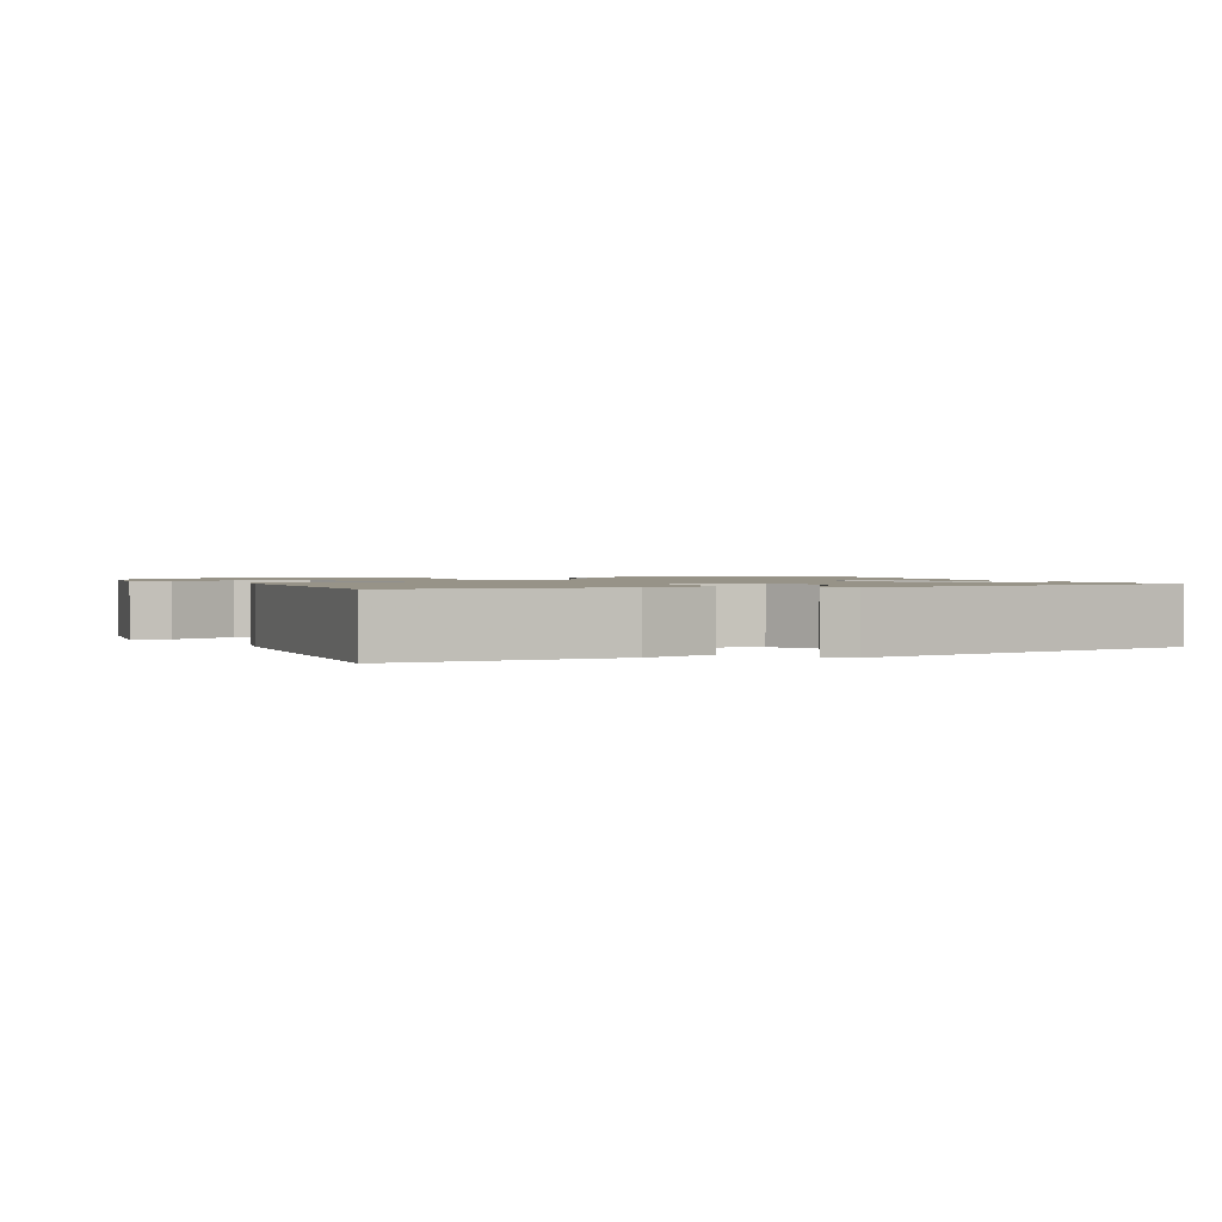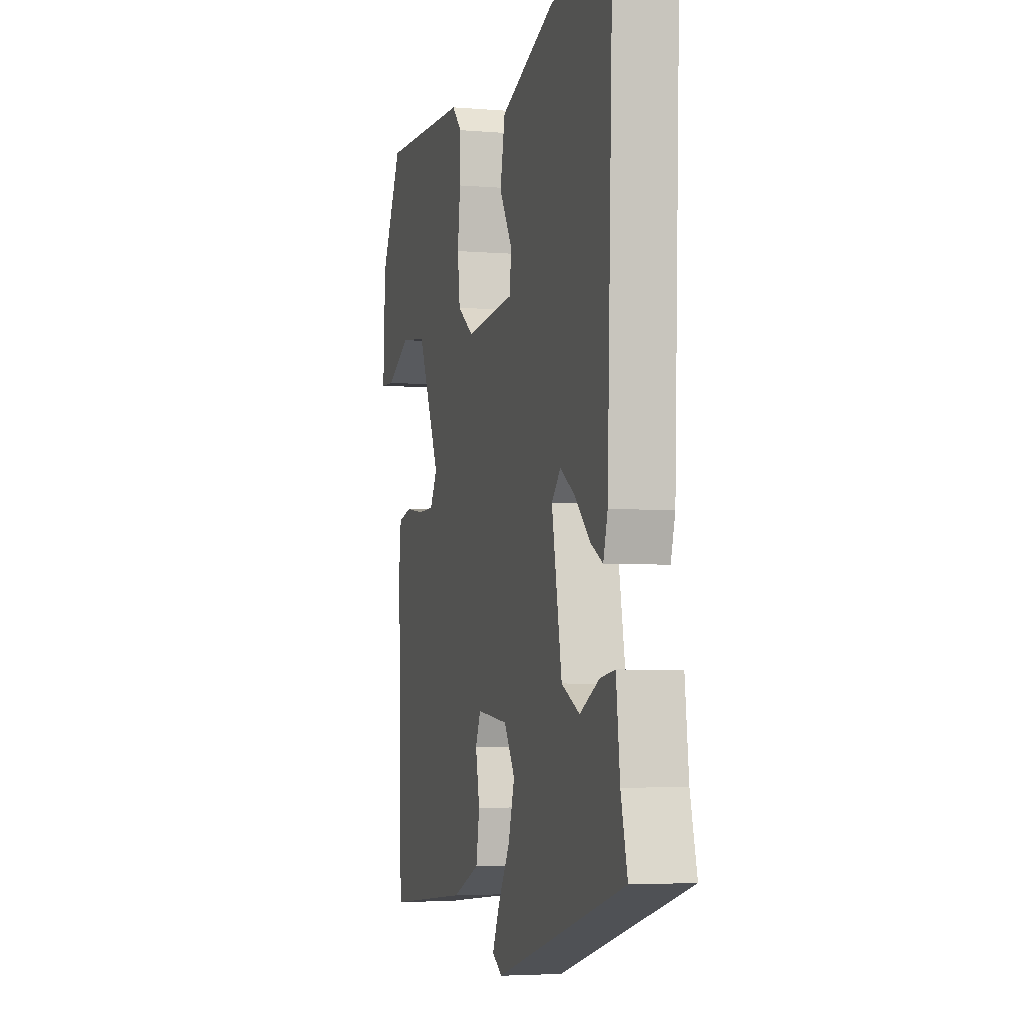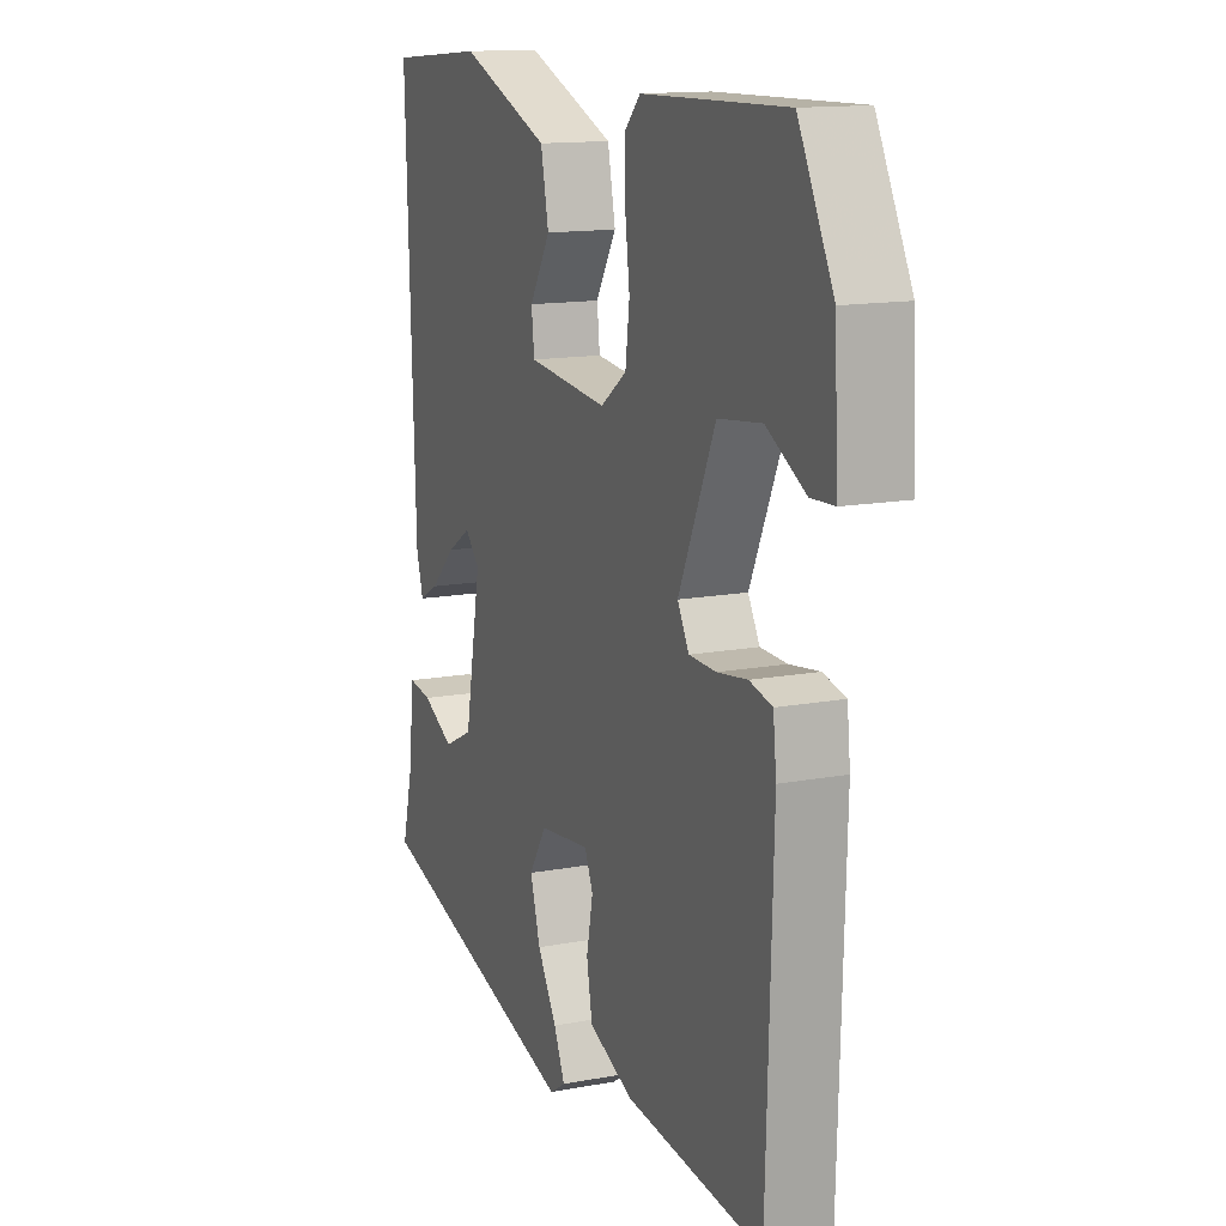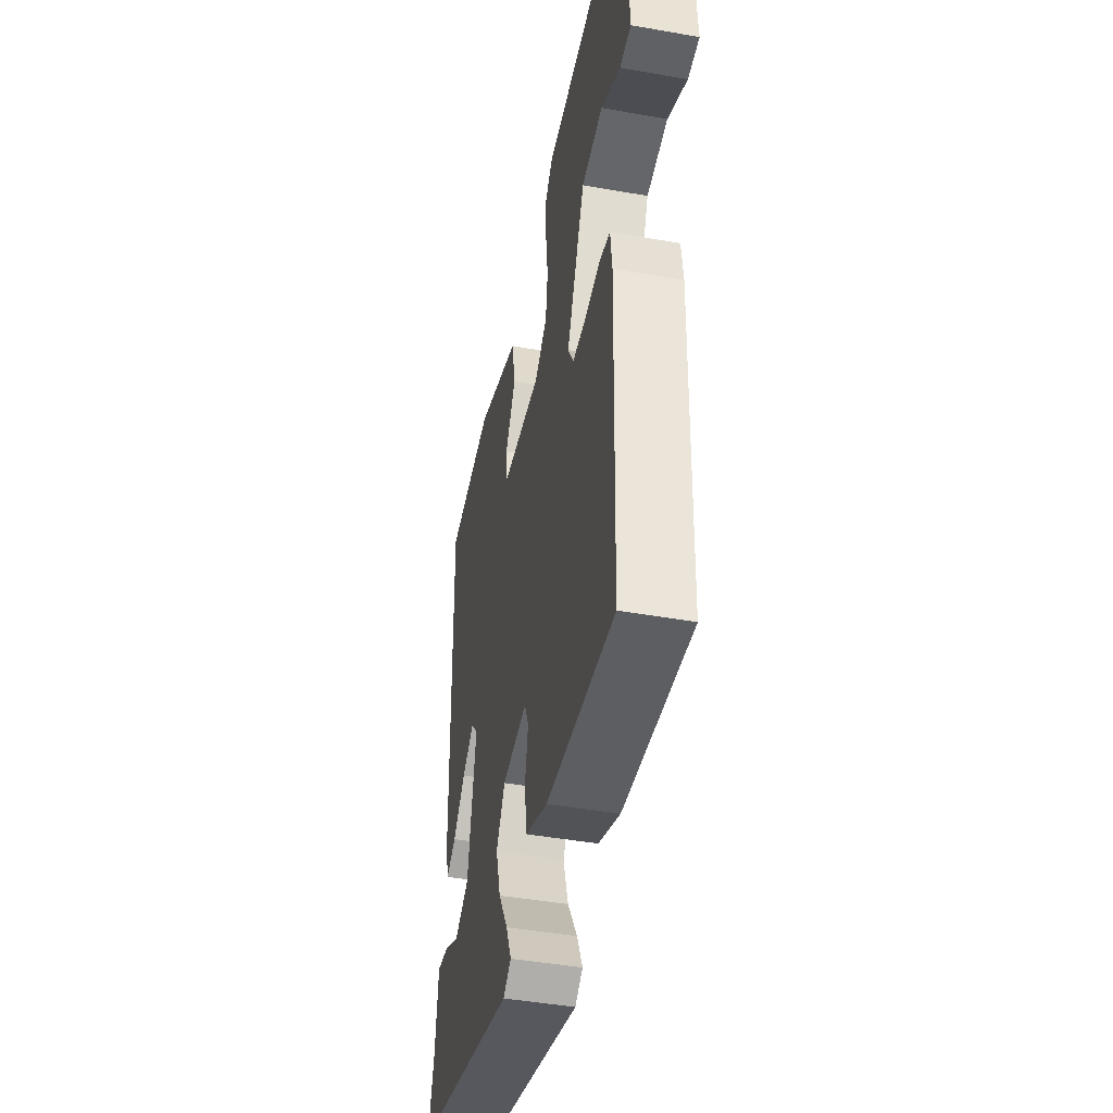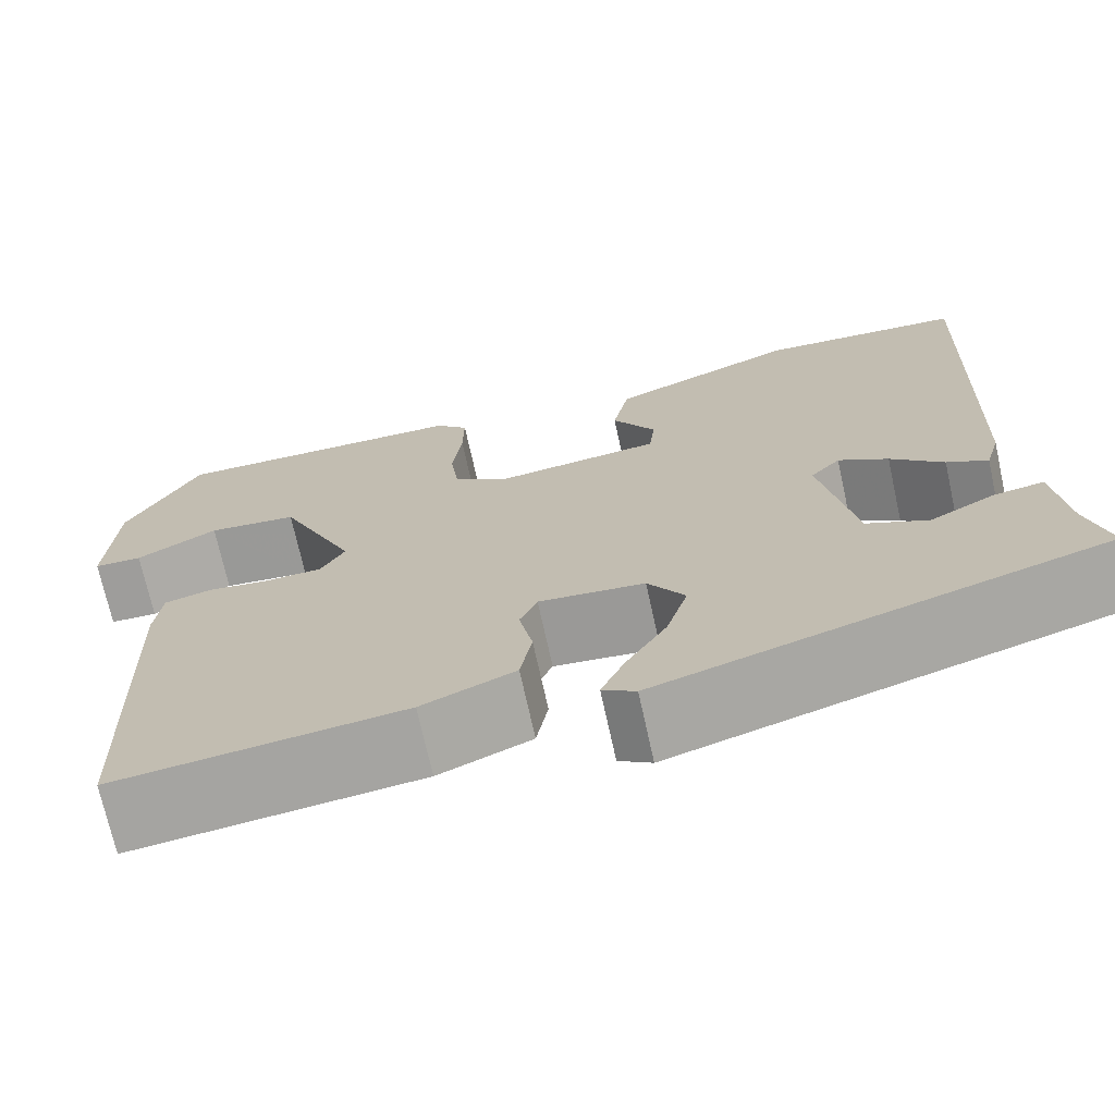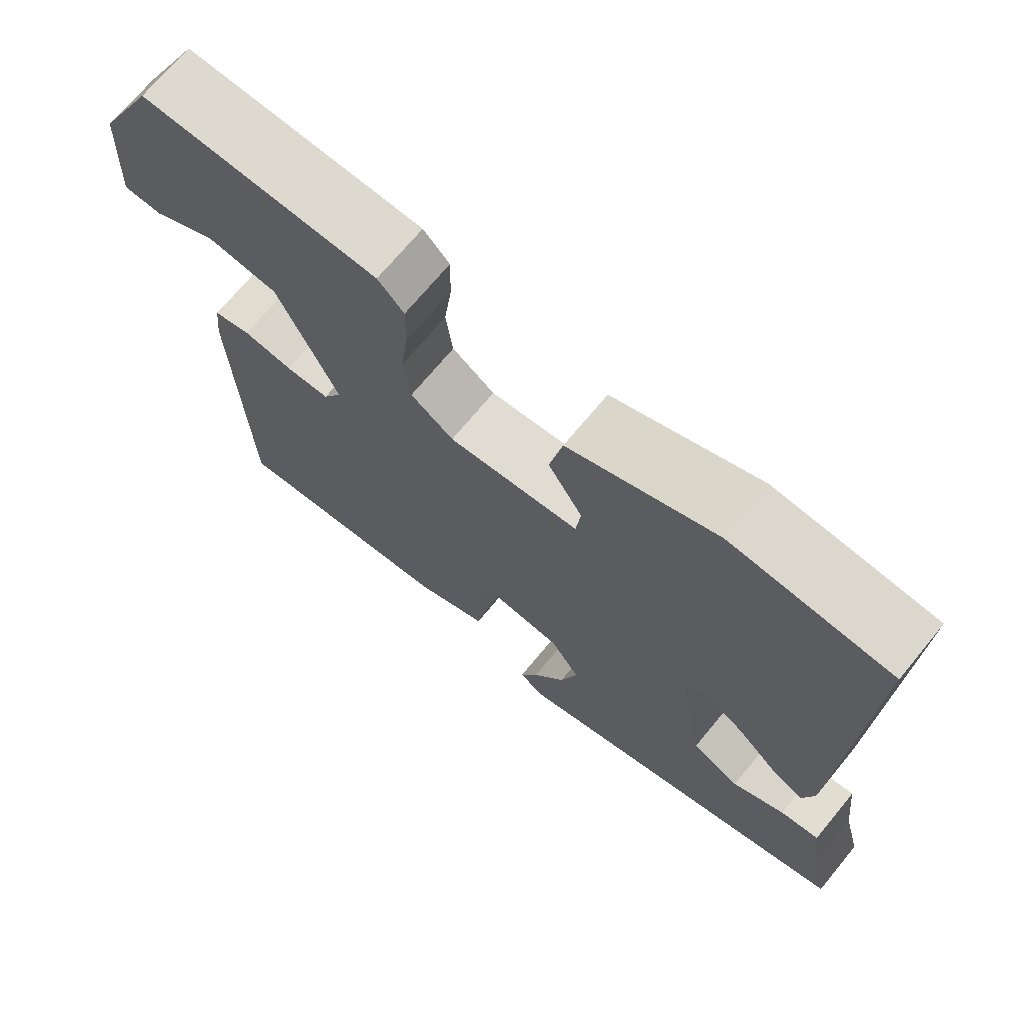
<metadata>
{"format":"obj","ext":"obj","renderer":"f3d","projection":"perspective","resolution":1024,"background":"white","views":[{"elev":1.4,"azim":160.9,"up":"+Y"},{"elev":-4.1,"azim":-105.5,"up":"+Z"},{"elev":13.7,"azim":67.0,"up":"+Z"},{"elev":-45.1,"azim":78.4,"up":"+Z"},{"elev":-71.5,"azim":-167.6,"up":"+Z"},{"elev":70.7,"azim":-140.4,"up":"+Z"}]}
</metadata>
<code>
v -0.517 0.07 -0.391
v -0.494 0.07 -0.301
v -0.481 0.07 -0.188
v -0.43 0.07 -0.196
v -0.362 0.07 -0.232
v -0.299 0.07 -0.201
v -0.264 0.07 -0.011
v -0.295 0.07 0.023
v -0.346 0.07 -0.009
v -0.4 0.07 -0.061
v -0.442 0.07 -0.084
v -0.457 0.07 -0.031
v -0.476 0.07 0.508
v -0.268 0.07 0.525
v -0.075 0.07 0.447
v -0.058 0.07 0.363
v -0.103 0.07 0.288
v -0.097 0.07 0.234
v 0.075 0.07 0.215
v 0.131 0.07 0.255
v 0.14 0.07 0.326
v 0.13 0.07 0.405
v 0.129 0.07 0.473
v 0.163 0.07 0.509
v 0.473 0.07 0.517
v 0.548 0.07 0.369
v 0.556 0.07 0.21
v 0.506 0.07 0.208
v 0.422 0.07 0.255
v 0.329 0.07 0.244
v 0.25 0.07 0.067
v 0.275 0.07 0.022
v 0.333 0.07 0.02
v 0.398 0.07 0.029
v 0.447 0.07 0.017
v 0.454 0.07 -0.048
v 0.44 0.07 -0.485
v 0.144 0.07 -0.453
v 0.048 0.07 -0.412
v 0.036 0.07 -0.344
v 0.05 0.07 -0.274
v 0.032 0.07 -0.232
v -0.077 0.07 -0.244
v -0.115 0.07 -0.304
v -0.093 0.07 -0.378
v -0.051 0.07 -0.449
v -0.027 0.07 -0.504
v -0.061 0.07 -0.526
v -0.517 0 -0.391
v -0.494 0 -0.301
v -0.481 0 -0.188
v -0.43 0 -0.196
v -0.362 0 -0.232
v -0.299 0 -0.201
v -0.264 0 -0.011
v -0.295 0 0.023
v -0.346 0 -0.009
v -0.4 0 -0.061
v -0.442 0 -0.084
v -0.457 0 -0.031
v -0.476 0 0.508
v -0.268 0 0.525
v -0.075 0 0.447
v -0.058 0 0.363
v -0.103 0 0.288
v -0.097 0 0.234
v 0.075 0 0.215
v 0.131 0 0.255
v 0.14 0 0.326
v 0.13 0 0.405
v 0.129 0 0.473
v 0.163 0 0.509
v 0.473 0 0.517
v 0.548 0 0.369
v 0.556 0 0.21
v 0.506 0 0.208
v 0.422 0 0.255
v 0.329 0 0.244
v 0.25 0 0.067
v 0.275 0 0.022
v 0.333 0 0.02
v 0.398 0 0.029
v 0.447 0 0.017
v 0.454 0 -0.048
v 0.44 0 -0.485
v 0.144 0 -0.453
v 0.048 0 -0.412
v 0.036 0 -0.344
v 0.05 0 -0.274
v 0.032 0 -0.232
v -0.077 0 -0.244
v -0.115 0 -0.304
v -0.093 0 -0.378
v -0.051 0 -0.449
v -0.027 0 -0.504
v -0.061 0 -0.526
f 45 46 47 48
f 44 45 48 1
f 43 44 1 2
f 38 39 40 41
f 38 41 42
f 37 38 42
f 36 37 42
f 33 34 35 36
f 32 33 36 42
f 31 32 42 43
f 26 27 28 29
f 26 29 30
f 25 26 30
f 24 25 30
f 21 22 23 24
f 21 24 30 31
f 14 15 16 17
f 14 17 18
f 13 14 18
f 12 13 18
f 9 10 11 12
f 8 9 12 18
f 7 8 18 19
f 2 3 4 5
f 2 5 6
f 43 2 6
f 20 21 31
f 19 20 31 43
f 6 7 19 43
f 96 95 94 93
f 49 96 93 92
f 50 49 92 91
f 89 88 87 86
f 90 89 86
f 90 86 85
f 90 85 84
f 84 83 82 81
f 90 84 81 80
f 91 90 80 79
f 77 76 75 74
f 78 77 74
f 78 74 73
f 78 73 72
f 72 71 70 69
f 79 78 72 69
f 65 64 63 62
f 66 65 62
f 66 62 61
f 66 61 60
f 60 59 58 57
f 66 60 57 56
f 67 66 56 55
f 53 52 51 50
f 54 53 50
f 54 50 91
f 79 69 68
f 91 79 68 67
f 91 67 55 54
f 1 49 50 2
f 2 50 51 3
f 3 51 52 4
f 4 52 53 5
f 5 53 54 6
f 6 54 55 7
f 7 55 56 8
f 8 56 57 9
f 9 57 58 10
f 10 58 59 11
f 11 59 60 12
f 12 60 61 13
f 13 61 62 14
f 14 62 63 15
f 15 63 64 16
f 16 64 65 17
f 17 65 66 18
f 18 66 67 19
f 19 67 68 20
f 20 68 69 21
f 21 69 70 22
f 22 70 71 23
f 23 71 72 24
f 24 72 73 25
f 25 73 74 26
f 26 74 75 27
f 27 75 76 28
f 28 76 77 29
f 29 77 78 30
f 30 78 79 31
f 31 79 80 32
f 32 80 81 33
f 33 81 82 34
f 34 82 83 35
f 35 83 84 36
f 36 84 85 37
f 37 85 86 38
f 38 86 87 39
f 39 87 88 40
f 40 88 89 41
f 41 89 90 42
f 42 90 91 43
f 43 91 92 44
f 44 92 93 45
f 45 93 94 46
f 46 94 95 47
f 47 95 96 48
f 48 96 49 1

</code>
